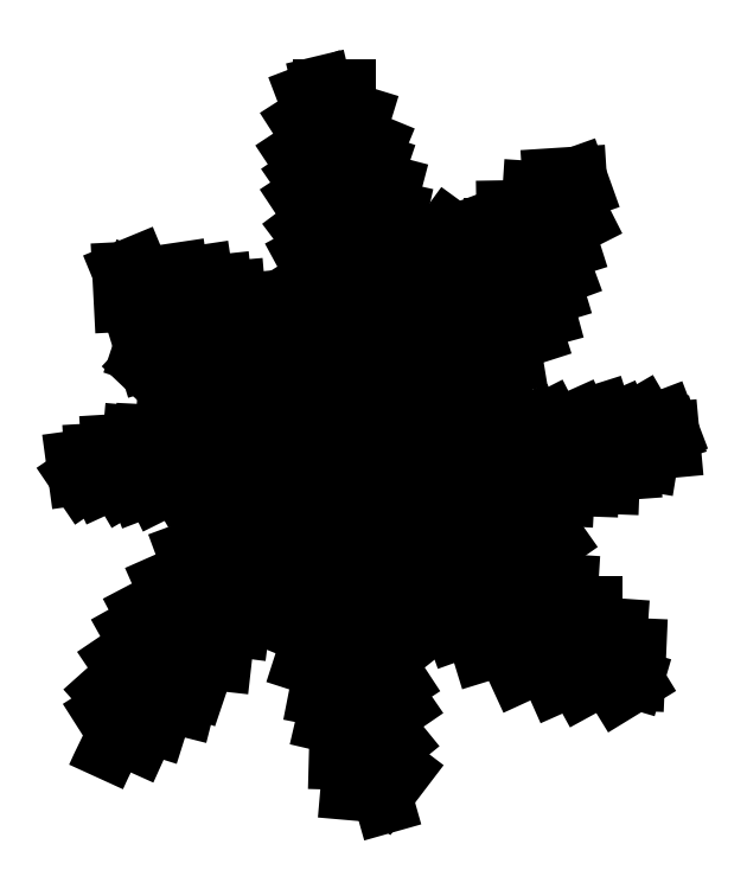
<metadata>
{"format":"dxf","ext":"dxf","renderer":"ezdxf+matplotlib","layout":"modelspace","background":"white","min_lineweight":24,"dpi":150}
</metadata>
<code>
0
SECTION
2
ENTITIES
0
LINE
8
0
10
2397
20
3388
30
0
11
2397
21
3388
31
0
0
LINE
8
0
10
2397
20
3388
30
0
11
2397
21
3388
31
0
0
LINE
8
0
10
2396
20
3388
30
0
11
2396
21
3388
31
0
0
LINE
8
0
10
2396
20
3388
30
0
11
2396
21
3388
31
0
0
LINE
8
0
10
2396
20
3388
30
0
11
2396
21
3388
31
0
0
LINE
8
0
10
2396
20
3388
30
0
11
2396
21
3388
31
0
0
LINE
8
0
10
2395
20
3388
30
0
11
2395
21
3388
31
0
0
LINE
8
0
10
2395
20
3388
30
0
11
2395
21
3388
31
0
0
ARC
8
0
10
2400
20
3388
30
0
40
4.019
50
177.5
51
196.2
0
ARC
8
0
10
2398
20
3386
30
0
40
3.424
50
132.1
51
155.7
0
ARC
8
0
10
2397
20
3389
30
0
40
1.891
50
215.2
51
254.1
0
LINE
8
0
10
2396
20
3388
30
0
11
2396
21
3388
31
0
0
LINE
8
0
10
2397
20
3388
30
0
11
2397
21
3388
31
0
0
LINE
8
0
10
2397
20
3387
30
0
11
2397
21
3388
31
0
0
LINE
8
0
10
2397
20
3388
30
0
11
2397
21
3388
31
0
0
LINE
8
0
10
2397
20
3387
30
0
11
2397
21
3388
31
0
0
LINE
8
0
10
2396
20
3388
30
0
11
2397
21
3388
31
0
0
LINE
8
0
10
2397
20
3387
30
0
11
2397
21
3388
31
0
0
LINE
8
0
10
2396
20
3387
30
0
11
2396
21
3387
31
0
0
LINE
8
0
10
2396
20
3387
30
0
11
2396
21
3387
31
0
0
LINE
8
0
10
2396
20
3388
30
0
11
2396
21
3388
31
0
0
LINE
8
0
10
2396
20
3388
30
0
11
2396
21
3388
31
0
0
LINE
8
0
10
2396
20
3387
30
0
11
2396
21
3387
31
0
0
LINE
8
0
10
2396
20
3387
30
0
11
2396
21
3387
31
0
0
LINE
8
0
10
2396
20
3388
30
0
11
2396
21
3388
31
0
0
LINE
8
0
10
2395
20
3388
30
0
11
2395
21
3388
31
0
0
LINE
8
0
10
2395
20
3387
30
0
11
2395
21
3388
31
0
0
LINE
8
0
10
2395
20
3387
30
0
11
2395
21
3387
31
0
0
LINE
8
0
10
2395
20
3387
30
0
11
2395
21
3387
31
0
0
LINE
8
0
10
2395
20
3387
30
0
11
2395
21
3387
31
0
0
LINE
8
0
10
2395
20
3388
30
0
11
2395
21
3388
31
0
0
LINE
8
0
10
2395
20
3387
30
0
11
2395
21
3388
31
0
0
LINE
8
0
10
2395
20
3387
30
0
11
2395
21
3387
31
0
0
LINE
8
0
10
2396
20
3387
30
0
11
2396
21
3387
31
0
0
LINE
8
0
10
2396
20
3387
30
0
11
2396
21
3387
31
0
0
LINE
8
0
10
2396
20
3387
30
0
11
2396
21
3387
31
0
0
LINE
8
0
10
2396
20
3387
30
0
11
2396
21
3387
31
0
0
LINE
8
0
10
2395
20
3387
30
0
11
2395
21
3387
31
0
0
LINE
8
0
10
2396
20
3388
30
0
11
2396
21
3388
31
0
0
LINE
8
0
10
2396
20
3389
30
0
11
2397
21
3389
31
0
0
LINE
8
0
10
2397
20
3389
30
0
11
2397
21
3388
31
0
0
LINE
8
0
10
2397
20
3389
30
0
11
2397
21
3388
31
0
0
LINE
8
0
10
2397
20
3389
30
0
11
2397
21
3388
31
0
0
LINE
8
0
10
2396
20
3389
30
0
11
2396
21
3389
31
0
0
LINE
8
0
10
2396
20
3389
30
0
11
2396
21
3389
31
0
0
LINE
8
0
10
2396
20
3389
30
0
11
2396
21
3389
31
0
0
LINE
8
0
10
2397
20
3388
30
0
11
2397
21
3388
31
0
0
LINE
8
0
10
2397
20
3388
30
0
11
2397
21
3388
31
0
0
LINE
8
0
10
2397
20
3388
30
0
11
2397
21
3388
31
0
0
LINE
8
0
10
2396
20
3388
30
0
11
2396
21
3388
31
0
0
LINE
8
0
10
2396
20
3388
30
0
11
2396
21
3388
31
0
0
LINE
8
0
10
2396
20
3388
30
0
11
2396
21
3388
31
0
0
LINE
8
0
10
2397
20
3388
30
0
11
2396
21
3388
31
0
0
LINE
8
0
10
2396
20
3388
30
0
11
2396
21
3388
31
0
0
LINE
8
0
10
2396
20
3388
30
0
11
2396
21
3388
31
0
0
LINE
8
0
10
2396
20
3388
30
0
11
2396
21
3388
31
0
0
LINE
8
0
10
2396
20
3388
30
0
11
2396
21
3388
31
0
0
LINE
8
0
10
2396
20
3388
30
0
11
2396
21
3388
31
0
0
LINE
8
0
10
2396
20
3388
30
0
11
2396
21
3388
31
0
0
LINE
8
0
10
2396
20
3388
30
0
11
2396
21
3388
31
0
0
LINE
8
0
10
2397
20
3388
30
0
11
2397
21
3388
31
0
0
LINE
8
0
10
2397
20
3388
30
0
11
2397
21
3388
31
0
0
LINE
8
0
10
2397
20
3388
30
0
11
2397
21
3388
31
0
0
LINE
8
0
10
2397
20
3389
30
0
11
2397
21
3388
31
0
0
LINE
8
0
10
2397
20
3389
30
0
11
2397
21
3388
31
0
0
LINE
8
0
10
2396
20
3389
30
0
11
2397
21
3388
31
0
0
LINE
8
0
10
2396
20
3388
30
0
11
2396
21
3388
31
0
0
LINE
8
0
10
2396
20
3388
30
0
11
2396
21
3388
31
0
0
LINE
8
0
10
2396
20
3389
30
0
11
2396
21
3389
31
0
0
LINE
8
0
10
2396
20
3389
30
0
11
2396
21
3389
31
0
0
LINE
8
0
10
2396
20
3389
30
0
11
2396
21
3389
31
0
0
LINE
8
0
10
2396
20
3389
30
0
11
2396
21
3389
31
0
0
LINE
8
0
10
2396
20
3389
30
0
11
2396
21
3389
31
0
0
LINE
8
0
10
2396
20
3389
30
0
11
2396
21
3389
31
0
0
LINE
8
0
10
2396
20
3389
30
0
11
2396
21
3389
31
0
0
LINE
8
0
10
2396
20
3389
30
0
11
2396
21
3389
31
0
0
LINE
8
0
10
2396
20
3389
30
0
11
2396
21
3389
31
0
0
LINE
8
0
10
2396
20
3389
30
0
11
2396
21
3389
31
0
0
LINE
8
0
10
2396
20
3389
30
0
11
2396
21
3389
31
0
0
LINE
8
0
10
2396
20
3389
30
0
11
2396
21
3389
31
0
0
LINE
8
0
10
2396
20
3389
30
0
11
2396
21
3389
31
0
0
LINE
8
0
10
2396
20
3389
30
0
11
2396
21
3389
31
0
0
LINE
8
0
10
2396
20
3389
30
0
11
2396
21
3389
31
0
0
LINE
8
0
10
2396
20
3389
30
0
11
2396
21
3388
31
0
0
LINE
8
0
10
2396
20
3389
30
0
11
2396
21
3388
31
0
0
LINE
8
0
10
2396
20
3389
30
0
11
2396
21
3389
31
0
0
LINE
8
0
10
2396
20
3389
30
0
11
2396
21
3389
31
0
0
LINE
8
0
10
2396
20
3389
30
0
11
2396
21
3389
31
0
0
LINE
8
0
10
2396
20
3389
30
0
11
2396
21
3389
31
0
0
LINE
8
0
10
2396
20
3389
30
0
11
2396
21
3389
31
0
0
LINE
8
0
10
2396
20
3389
30
0
11
2396
21
3389
31
0
0
LINE
8
0
10
2396
20
3388
30
0
11
2396
21
3389
31
0
0
LINE
8
0
10
2396
20
3388
30
0
11
2395
21
3388
31
0
0
LINE
8
0
10
2396
20
3389
30
0
11
2396
21
3388
31
0
0
LINE
8
0
10
2396
20
3388
30
0
11
2395
21
3388
31
0
0
LINE
8
0
10
2396
20
3389
30
0
11
2396
21
3388
31
0
0
LINE
8
0
10
2395
20
3389
30
0
11
2395
21
3388
31
0
0
LINE
8
0
10
2395
20
3389
30
0
11
2395
21
3389
31
0
0
LINE
8
0
10
2395
20
3389
30
0
11
2395
21
3389
31
0
0
LINE
8
0
10
2395
20
3389
30
0
11
2395
21
3389
31
0
0
LINE
8
0
10
2396
20
3389
30
0
11
2396
21
3388
31
0
0
LINE
8
0
10
2396
20
3389
30
0
11
2396
21
3389
31
0
0
LINE
8
0
10
2395
20
3389
30
0
11
2395
21
3389
31
0
0
LINE
8
0
10
2396
20
3389
30
0
11
2395
21
3389
31
0
0
LINE
8
0
10
2395
20
3389
30
0
11
2395
21
3389
31
0
0
LINE
8
0
10
2396
20
3389
30
0
11
2395
21
3389
31
0
0
LINE
8
0
10
2396
20
3389
30
0
11
2396
21
3389
31
0
0
LINE
8
0
10
2396
20
3389
30
0
11
2396
21
3389
31
0
0
LINE
8
0
10
2396
20
3389
30
0
11
2396
21
3389
31
0
0
LINE
8
0
10
2396
20
3389
30
0
11
2396
21
3389
31
0
0
LINE
8
0
10
2396
20
3388
30
0
11
2396
21
3388
31
0
0
LINE
8
0
10
2396
20
3389
30
0
11
2396
21
3389
31
0
0
LINE
8
0
10
2396
20
3389
30
0
11
2396
21
3389
31
0
0
LINE
8
0
10
2396
20
3389
30
0
11
2396
21
3389
31
0
0
ARC
8
0
10
2389
20
3392
30
0
40
7.555
50
331.7
51
338.7
0
LINE
8
0
10
2396
20
3389
30
0
11
2396
21
3389
31
0
0
LINE
8
0
10
2396
20
3389
30
0
11
2396
21
3389
31
0
0
LINE
8
0
10
2396
20
3389
30
0
11
2396
21
3389
31
0
0
LINE
8
0
10
2396
20
3389
30
0
11
2396
21
3389
31
0
0
LINE
8
0
10
2395
20
3389
30
0
11
2395
21
3389
31
0
0
LINE
8
0
10
2395
20
3389
30
0
11
2395
21
3389
31
0
0
LINE
8
0
10
2395
20
3389
30
0
11
2395
21
3389
31
0
0
LINE
8
0
10
2395
20
3389
30
0
11
2395
21
3389
31
0
0
LINE
8
0
10
2395
20
3389
30
0
11
2395
21
3389
31
0
0
LINE
8
0
10
2395
20
3389
30
0
11
2395
21
3389
31
0
0
LINE
8
0
10
2395
20
3389
30
0
11
2395
21
3389
31
0
0
LINE
8
0
10
2395
20
3389
30
0
11
2395
21
3389
31
0
0
LINE
8
0
10
2395
20
3389
30
0
11
2395
21
3389
31
0
0
LINE
8
0
10
2395
20
3389
30
0
11
2395
21
3389
31
0
0
LINE
8
0
10
2395
20
3389
30
0
11
2395
21
3389
31
0
0
LINE
8
0
10
2395
20
3389
30
0
11
2395
21
3389
31
0
0
LINE
8
0
10
2395
20
3389
30
0
11
2395
21
3389
31
0
0
LINE
8
0
10
2395
20
3389
30
0
11
2395
21
3389
31
0
0
LINE
8
0
10
2395
20
3389
30
0
11
2395
21
3389
31
0
0
LINE
8
0
10
2395
20
3389
30
0
11
2395
21
3389
31
0
0
LINE
8
0
10
2395
20
3389
30
0
11
2395
21
3389
31
0
0
LINE
8
0
10
2395
20
3389
30
0
11
2395
21
3389
31
0
0
LINE
8
0
10
2395
20
3389
30
0
11
2395
21
3389
31
0
0
LINE
8
0
10
2395
20
3389
30
0
11
2395
21
3389
31
0
0
LINE
8
0
10
2395
20
3389
30
0
11
2395
21
3389
31
0
0
LINE
8
0
10
2395
20
3389
30
0
11
2395
21
3389
31
0
0
LINE
8
0
10
2395
20
3389
30
0
11
2395
21
3389
31
0
0
LINE
8
0
10
2395
20
3389
30
0
11
2395
21
3389
31
0
0
ARC
8
0
10
2394
20
3387
30
0
40
2.447
50
47.47
51
69.3
0
LINE
8
0
10
2395
20
3389
30
0
11
2395
21
3388
31
0
0
LINE
8
0
10
2395
20
3389
30
0
11
2395
21
3389
31
0
0
LINE
8
0
10
2396
20
3389
30
0
11
2395
21
3389
31
0
0
LINE
8
0
10
2396
20
3389
30
0
11
2395
21
3389
31
0
0
LINE
8
0
10
2395
20
3389
30
0
11
2395
21
3389
31
0
0
LINE
8
0
10
2395
20
3389
30
0
11
2395
21
3389
31
0
0
ARC
8
0
10
2390
20
3388
30
0
40
5.826
50
0.739
51
13.81
0
LINE
8
0
10
2396
20
3388
30
0
11
2396
21
3388
31
0
0
LINE
8
0
10
2396
20
3388
30
0
11
2396
21
3388
31
0
0
LINE
8
0
10
2396
20
3388
30
0
11
2396
21
3388
31
0
0
LINE
8
0
10
2396
20
3388
30
0
11
2396
21
3388
31
0
0
LINE
8
0
10
2396
20
3388
30
0
11
2396
21
3388
31
0
0
LINE
8
0
10
2396
20
3388
30
0
11
2396
21
3388
31
0
0
LINE
8
0
10
2396
20
3388
30
0
11
2396
21
3388
31
0
0
LINE
8
0
10
2396
20
3388
30
0
11
2396
21
3388
31
0
0
LINE
8
0
10
2396
20
3388
30
0
11
2396
21
3388
31
0
0
LINE
8
0
10
2396
20
3388
30
0
11
2396
21
3388
31
0
0
LINE
8
0
10
2396
20
3388
30
0
11
2396
21
3388
31
0
0
LINE
8
0
10
2396
20
3388
30
0
11
2396
21
3388
31
0
0
LINE
8
0
10
2396
20
3388
30
0
11
2396
21
3388
31
0
0
LINE
8
0
10
2396
20
3388
30
0
11
2396
21
3388
31
0
0
LINE
8
0
10
2396
20
3388
30
0
11
2396
21
3388
31
0
0
LINE
8
0
10
2396
20
3388
30
0
11
2396
21
3388
31
0
0
LINE
8
0
10
2396
20
3388
30
0
11
2396
21
3388
31
0
0
LINE
8
0
10
2396
20
3388
30
0
11
2396
21
3388
31
0
0
LINE
8
0
10
2396
20
3388
30
0
11
2396
21
3388
31
0
0
LINE
8
0
10
2396
20
3388
30
0
11
2396
21
3388
31
0
0
LINE
8
0
10
2396
20
3388
30
0
11
2396
21
3388
31
0
0
LINE
8
0
10
2396
20
3388
30
0
11
2396
21
3388
31
0
0
LINE
8
0
10
2396
20
3388
30
0
11
2396
21
3388
31
0
0
LINE
8
0
10
2396
20
3388
30
0
11
2396
21
3388
31
0
0
LINE
8
0
10
2396
20
3388
30
0
11
2396
21
3388
31
0
0
LINE
8
0
10
2396
20
3388
30
0
11
2396
21
3388
31
0
0
LINE
8
0
10
2396
20
3388
30
0
11
2396
21
3388
31
0
0
LINE
8
0
10
2396
20
3388
30
0
11
2396
21
3388
31
0
0
LINE
8
0
10
2396
20
3388
30
0
11
2395
21
3388
31
0
0
LINE
8
0
10
2395
20
3388
30
0
11
2395
21
3388
31
0
0
LINE
8
0
10
2396
20
3388
30
0
11
2396
21
3388
31
0
0
LINE
8
0
10
2396
20
3388
30
0
11
2396
21
3388
31
0
0
LINE
8
0
10
2396
20
3388
30
0
11
2396
21
3388
31
0
0
LINE
8
0
10
2396
20
3388
30
0
11
2396
21
3388
31
0
0
LINE
8
0
10
2396
20
3388
30
0
11
2395
21
3388
31
0
0
LINE
8
0
10
2395
20
3388
30
0
11
2395
21
3388
31
0
0
LINE
8
0
10
2395
20
3388
30
0
11
2395
21
3388
31
0
0
LINE
8
0
10
2396
20
3388
30
0
11
2396
21
3388
31
0
0
LINE
8
0
10
2396
20
3388
30
0
11
2396
21
3388
31
0
0
LINE
8
0
10
2396
20
3388
30
0
11
2396
21
3388
31
0
0
LINE
8
0
10
2396
20
3388
30
0
11
2396
21
3388
31
0
0
LINE
8
0
10
2396
20
3388
30
0
11
2396
21
3388
31
0
0
LINE
8
0
10
2396
20
3388
30
0
11
2396
21
3388
31
0
0
LINE
8
0
10
2396
20
3388
30
0
11
2396
21
3388
31
0
0
LINE
8
0
10
2395
20
3388
30
0
11
2395
21
3388
31
0
0
LINE
8
0
10
2395
20
3388
30
0
11
2395
21
3388
31
0
0
LINE
8
0
10
2395
20
3388
30
0
11
2395
21
3388
31
0
0
LINE
8
0
10
2395
20
3388
30
0
11
2395
21
3388
31
0
0
LINE
8
0
10
2395
20
3388
30
0
11
2395
21
3388
31
0
0
LINE
8
0
10
2395
20
3388
30
0
11
2395
21
3388
31
0
0
LINE
8
0
10
2395
20
3388
30
0
11
2395
21
3388
31
0
0
LINE
8
0
10
2395
20
3388
30
0
11
2395
21
3388
31
0
0
LINE
8
0
10
2395
20
3388
30
0
11
2395
21
3388
31
0
0
LINE
8
0
10
2395
20
3388
30
0
11
2395
21
3388
31
0
0
LINE
8
0
10
2395
20
3388
30
0
11
2395
21
3388
31
0
0
LINE
8
0
10
2395
20
3388
30
0
11
2395
21
3388
31
0
0
LINE
8
0
10
2395
20
3388
30
0
11
2395
21
3388
31
0
0
LINE
8
0
10
2395
20
3388
30
0
11
2395
21
3388
31
0
0
LINE
8
0
10
2395
20
3388
30
0
11
2395
21
3388
31
0
0
LINE
8
0
10
2395
20
3388
30
0
11
2395
21
3388
31
0
0
ARC
8
0
10
2396
20
3381
30
0
40
7.081
50
90.24
51
98.58
0
LINE
8
0
10
2395
20
3388
30
0
11
2395
21
3388
31
0
0
LINE
8
0
10
2395
20
3388
30
0
11
2395
21
3388
31
0
0
LINE
8
0
10
2395
20
3388
30
0
11
2395
21
3388
31
0
0
ARC
8
0
10
2393
20
3384
30
0
40
4.777
50
59.84
51
71.85
0
LINE
8
0
10
2396
20
3388
30
0
11
2396
21
3389
31
0
0
LINE
8
0
10
2396
20
3388
30
0
11
2396
21
3388
31
0
0
LINE
8
0
10
2395
20
3388
30
0
11
2396
21
3388
31
0
0
LINE
8
0
10
2395
20
3388
30
0
11
2395
21
3388
31
0
0
LINE
8
0
10
2395
20
3388
30
0
11
2395
21
3388
31
0
0
LINE
8
0
10
2395
20
3388
30
0
11
2395
21
3388
31
0
0
LINE
8
0
10
2395
20
3388
30
0
11
2395
21
3388
31
0
0
LINE
8
0
10
2395
20
3388
30
0
11
2395
21
3388
31
0
0
LINE
8
0
10
2395
20
3388
30
0
11
2395
21
3388
31
0
0
LINE
8
0
10
2395
20
3388
30
0
11
2395
21
3388
31
0
0
LINE
8
0
10
2395
20
3388
30
0
11
2395
21
3388
31
0
0
LINE
8
0
10
2395
20
3388
30
0
11
2395
21
3388
31
0
0
LINE
8
0
10
2396
20
3388
30
0
11
2396
21
3388
31
0
0
LINE
8
0
10
2396
20
3388
30
0
11
2396
21
3388
31
0
0
LINE
8
0
10
2396
20
3388
30
0
11
2396
21
3388
31
0
0
LINE
8
0
10
2396
20
3388
30
0
11
2396
21
3388
31
0
0
ARC
8
0
10
2393
20
3391
30
0
40
3.748
50
316
51
333.7
0
ARC
8
0
10
2396
20
3391
30
0
40
2.85
50
264.2
51
287.8
0
ARC
8
0
10
2397
20
3389
30
0
40
1.489
50
232.4
51
262.2
0
LINE
8
0
10
2396
20
3389
30
0
11
2396
21
3389
31
0
0
LINE
8
0
10
2396
20
3389
30
0
11
2396
21
3389
31
0
0
LINE
8
0
10
2396
20
3388
30
0
11
2396
21
3388
31
0
0
LINE
8
0
10
2396
20
3388
30
0
11
2396
21
3388
31
0
0
LINE
8
0
10
2396
20
3388
30
0
11
2396
21
3388
31
0
0
LINE
8
0
10
2396
20
3389
30
0
11
2396
21
3389
31
0
0
LINE
8
0
10
2396
20
3389
30
0
11
2396
21
3389
31
0
0
LINE
8
0
10
2396
20
3389
30
0
11
2396
21
3389
31
0
0
LINE
8
0
10
2396
20
3389
30
0
11
2396
21
3389
31
0
0
LINE
8
0
10
2396
20
3390
30
0
11
2396
21
3390
31
0
0
LINE
8
0
10
2395
20
3389
30
0
11
2395
21
3389
31
0
0
LINE
8
0
10
2395
20
3389
30
0
11
2395
21
3389
31
0
0
LINE
8
0
10
2395
20
3389
30
0
11
2395
21
3389
31
0
0
LINE
8
0
10
2395
20
3389
30
0
11
2395
21
3389
31
0
0
LINE
8
0
10
2396
20
3389
30
0
11
2396
21
3389
31
0
0
LINE
8
0
10
2396
20
3389
30
0
11
2396
21
3389
31
0
0
LINE
8
0
10
2396
20
3389
30
0
11
2396
21
3389
31
0
0
LINE
8
0
10
2396
20
3389
30
0
11
2396
21
3389
31
0
0
LINE
8
0
10
2396
20
3390
30
0
11
2396
21
3389
31
0
0
LINE
8
0
10
2396
20
3389
30
0
11
2396
21
3389
31
0
0
LINE
8
0
10
2396
20
3389
30
0
11
2396
21
3389
31
0
0
LINE
8
0
10
2396
20
3389
30
0
11
2396
21
3389
31
0
0
LINE
8
0
10
2396
20
3389
30
0
11
2396
21
3389
31
0
0
LINE
8
0
10
2396
20
3389
30
0
11
2396
21
3390
31
0
0
LINE
8
0
10
2396
20
3389
30
0
11
2396
21
3389
31
0
0
LINE
8
0
10
2396
20
3389
30
0
11
2396
21
3389
31
0
0
LINE
8
0
10
2396
20
3389
30
0
11
2396
21
3389
31
0
0
LINE
8
0
10
2396
20
3389
30
0
11
2396
21
3389
31
0
0
LINE
8
0
10
2396
20
3389
30
0
11
2396
21
3389
31
0
0
LINE
8
0
10
2396
20
3389
30
0
11
2396
21
3389
31
0
0
LINE
8
0
10
2396
20
3389
30
0
11
2396
21
3389
31
0
0
LINE
8
0
10
2396
20
3389
30
0
11
2396
21
3389
31
0
0
LINE
8
0
10
2396
20
3390
30
0
11
2396
21
3390
31
0
0
LINE
8
0
10
2396
20
3390
30
0
11
2396
21
3390
31
0
0
LINE
8
0
10
2396
20
3390
30
0
11
2396
21
3390
31
0
0
LINE
8
0
10
2396
20
3390
30
0
11
2396
21
3390
31
0
0
LINE
8
0
10
2396
20
3390
30
0
11
2396
21
3390
31
0
0
LINE
8
0
10
2396
20
3389
30
0
11
2397
21
3389
31
0
0
LINE
8
0
10
2397
20
3389
30
0
11
2397
21
3389
31
0
0
LINE
8
0
10
2396
20
3389
30
0
11
2397
21
3389
31
0
0
LINE
8
0
10
2397
20
3389
30
0
11
2397
21
3389
31
0
0
LINE
8
0
10
2396
20
3389
30
0
11
2397
21
3389
31
0
0
LINE
8
0
10
2397
20
3389
30
0
11
2397
21
3389
31
0
0
LINE
8
0
10
2396
20
3389
30
0
11
2397
21
3389
31
0
0
ENDSEC
0
EOF

</code>
